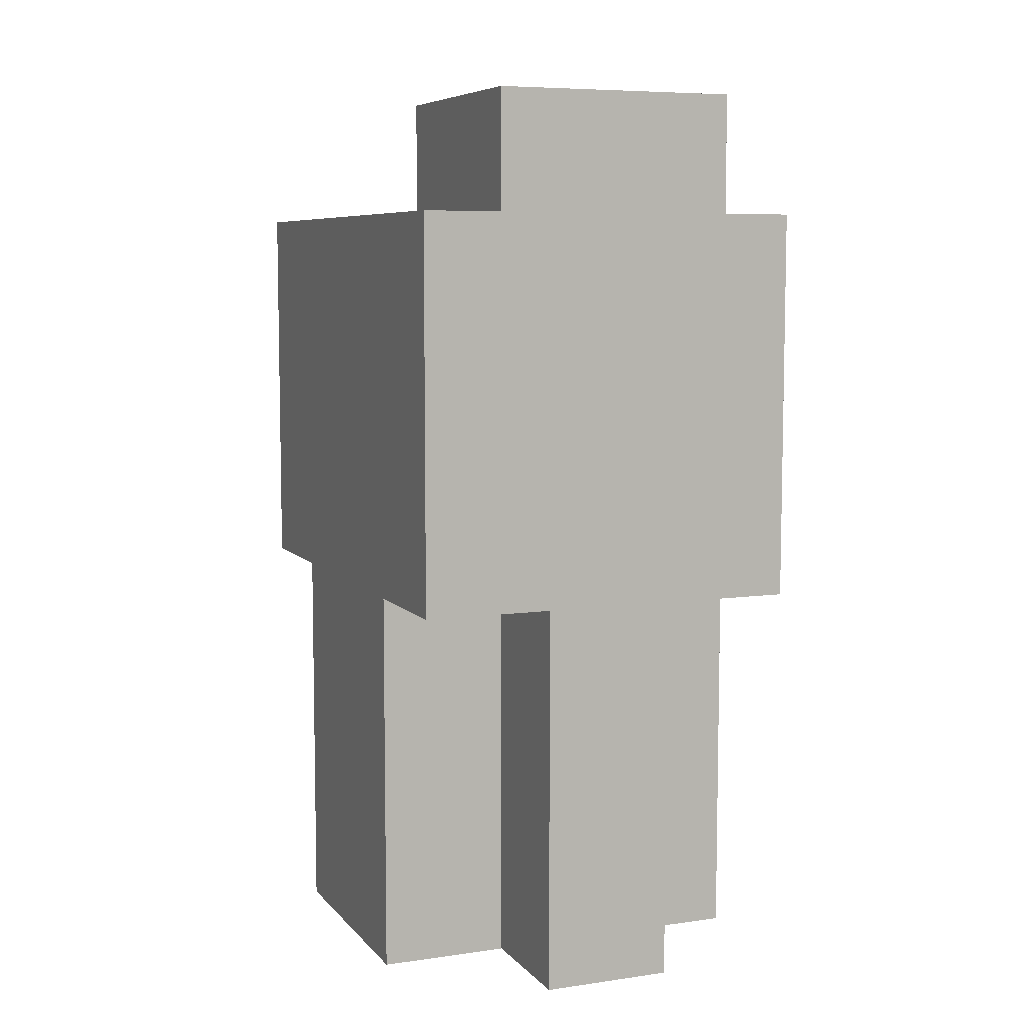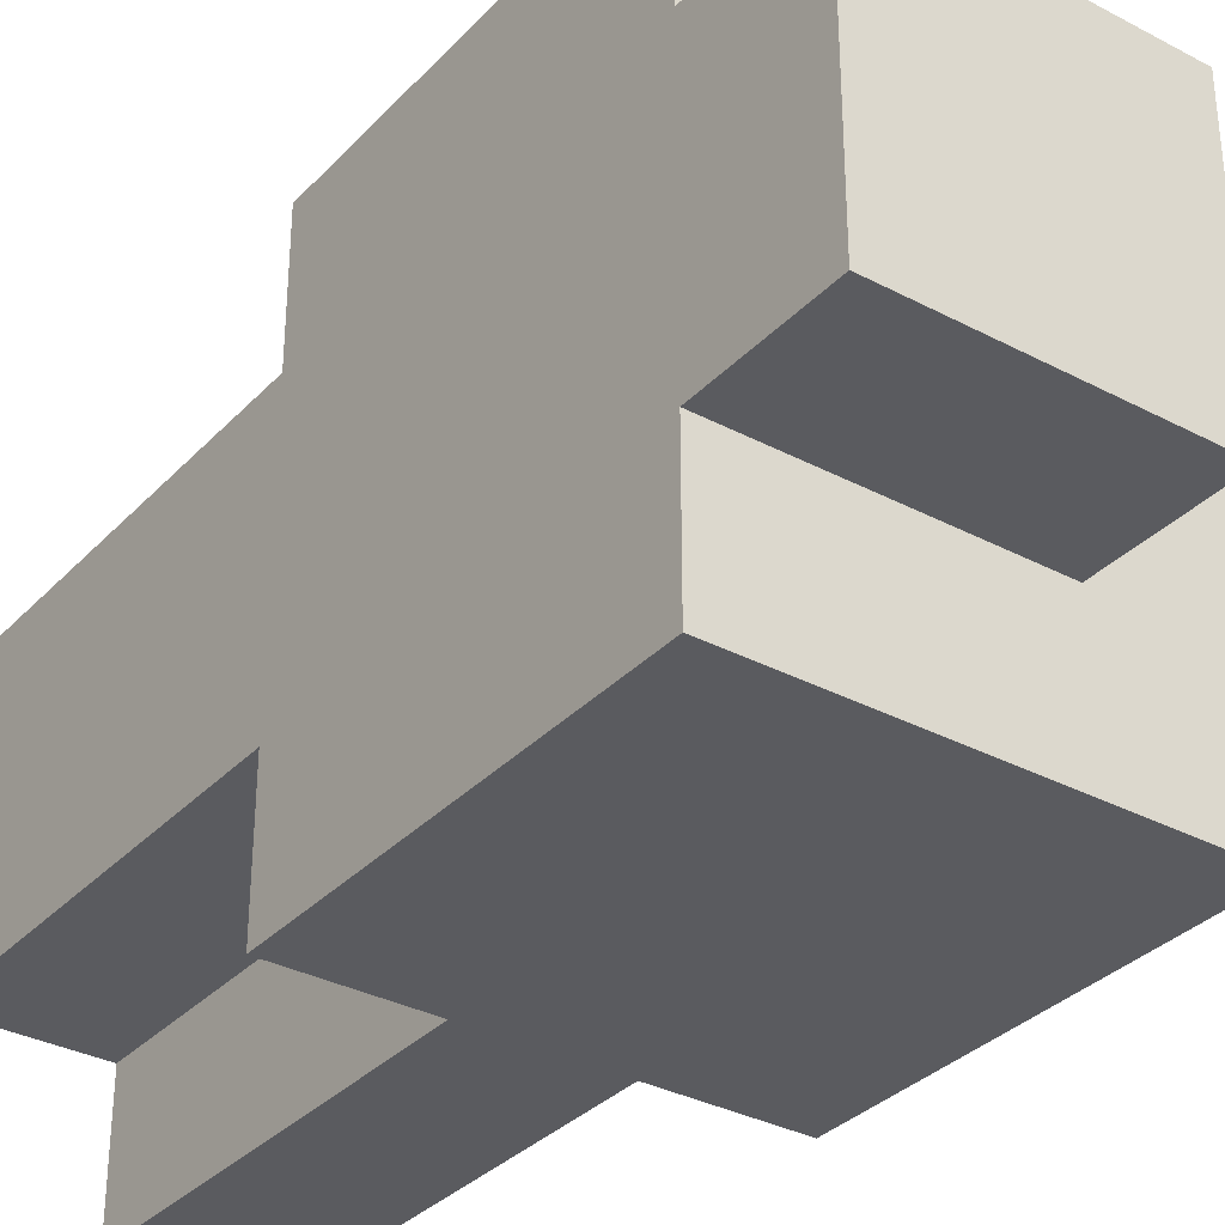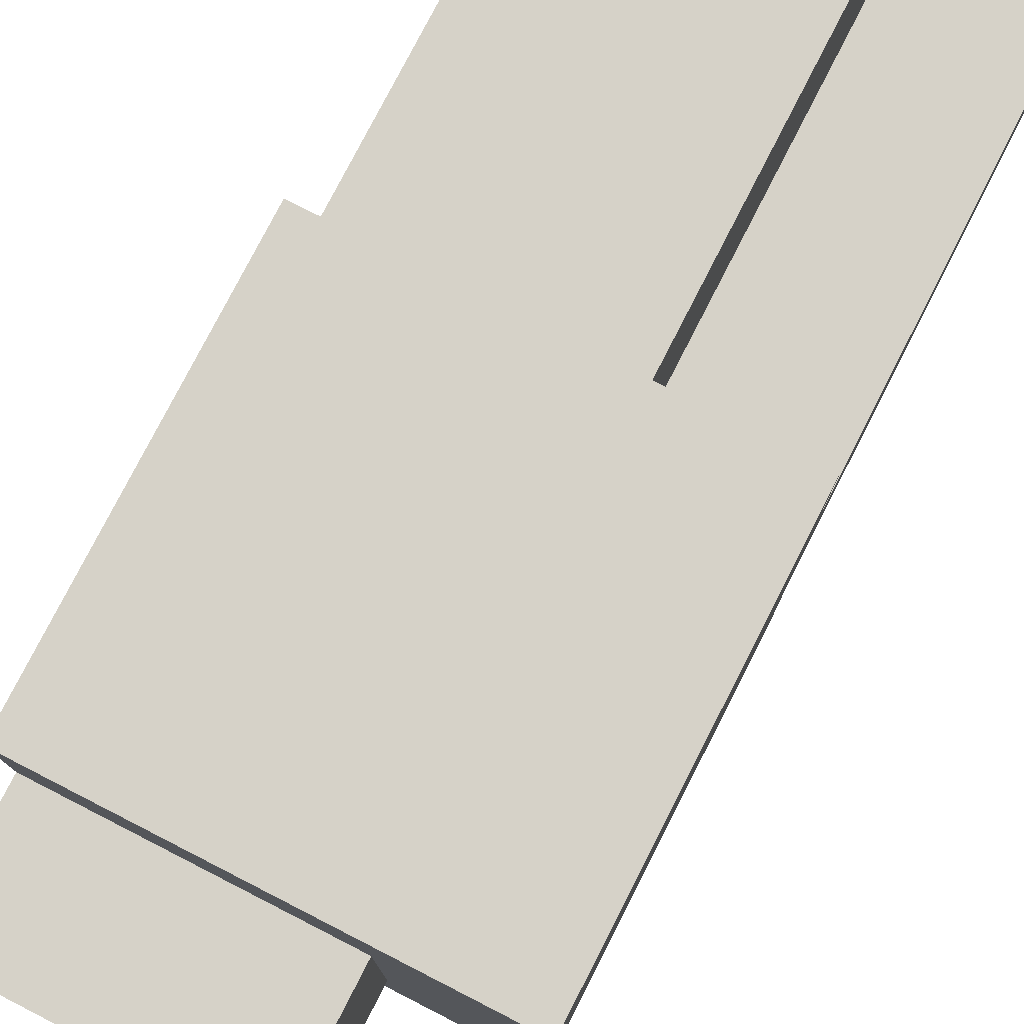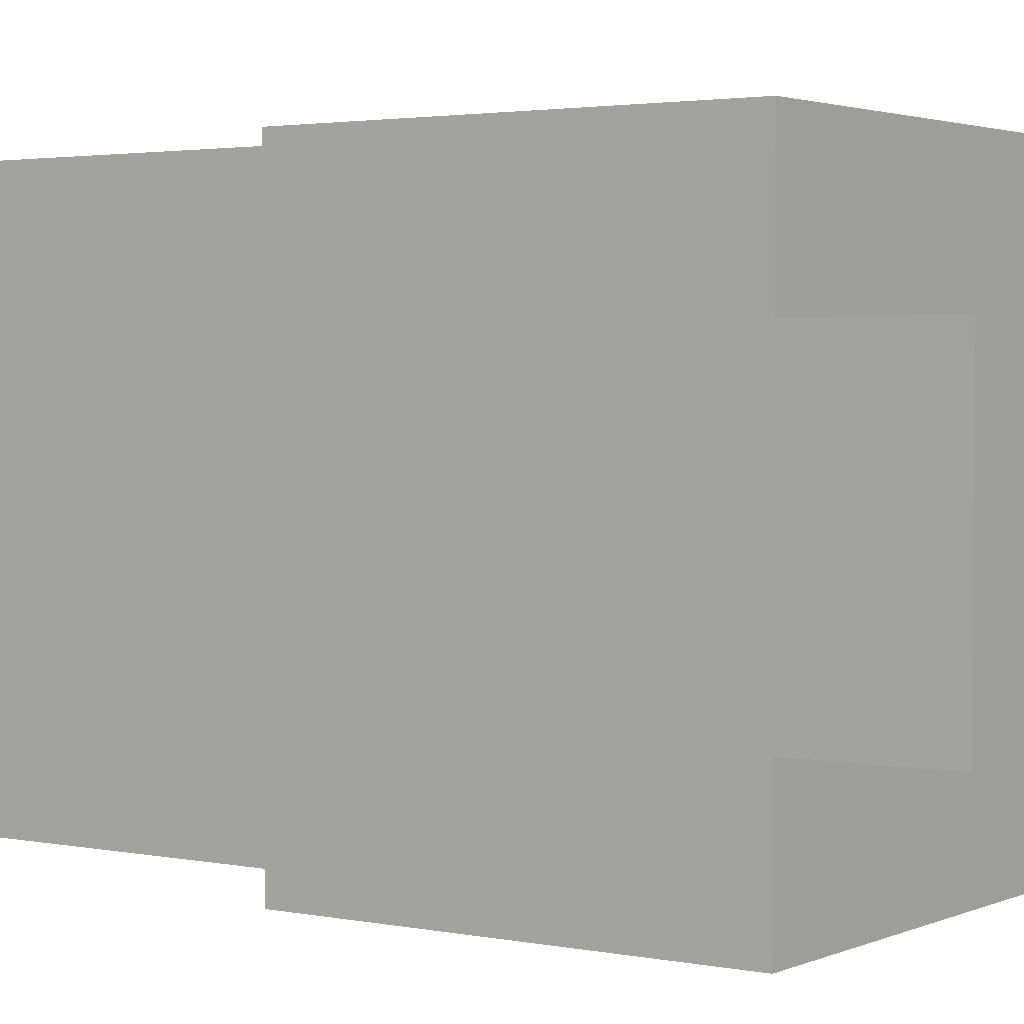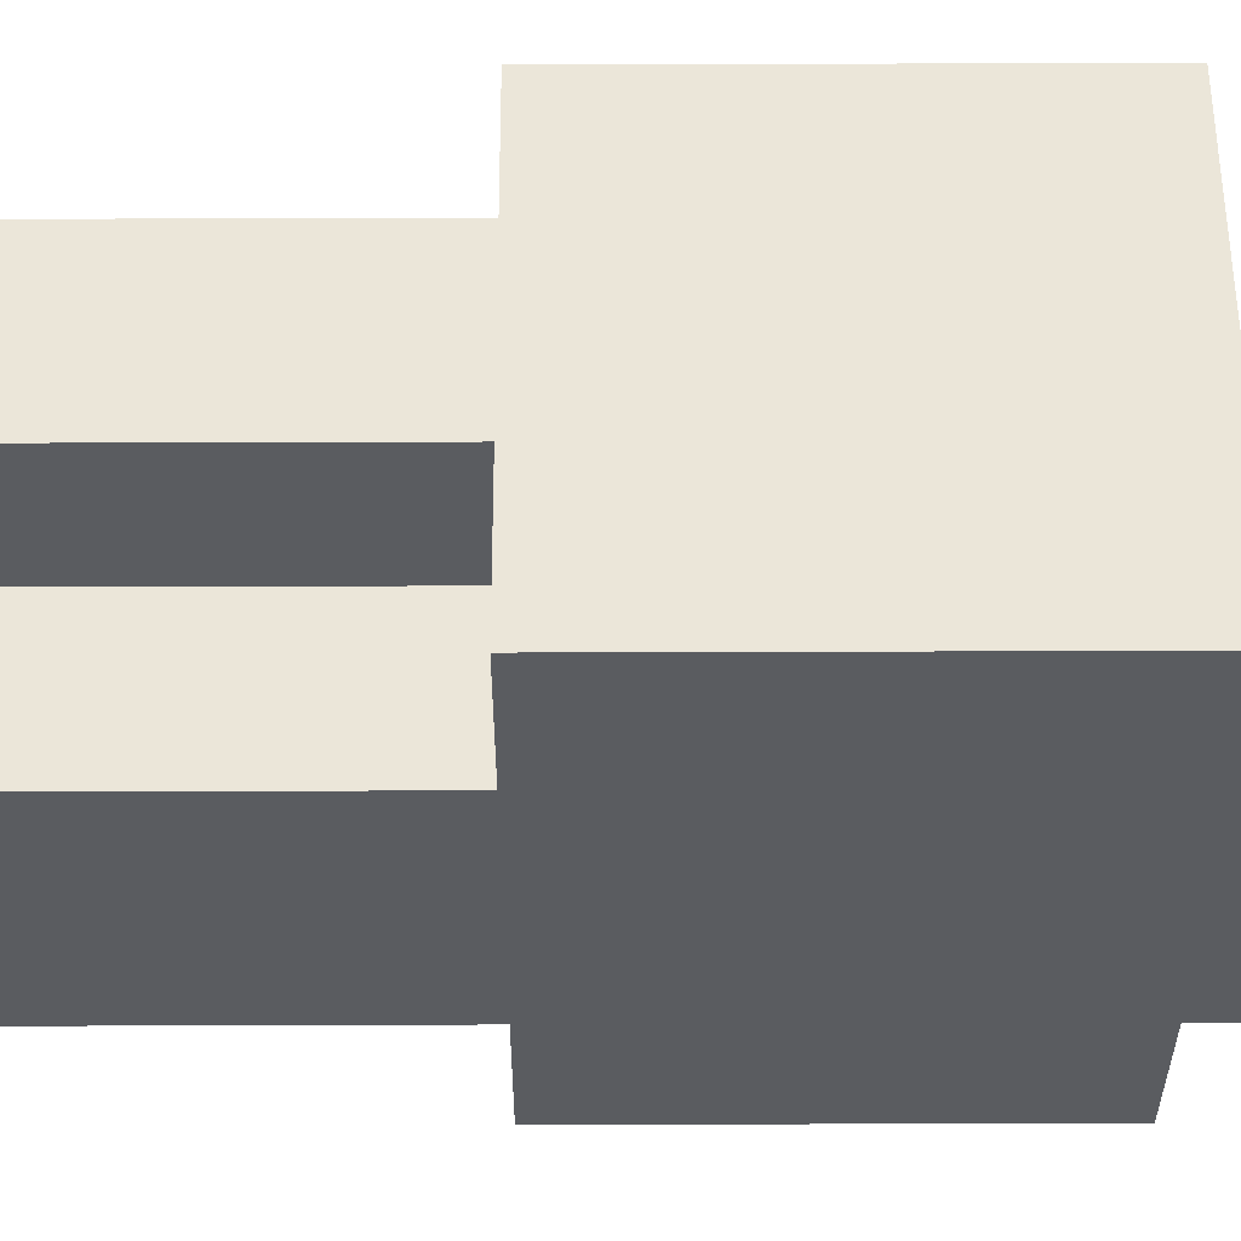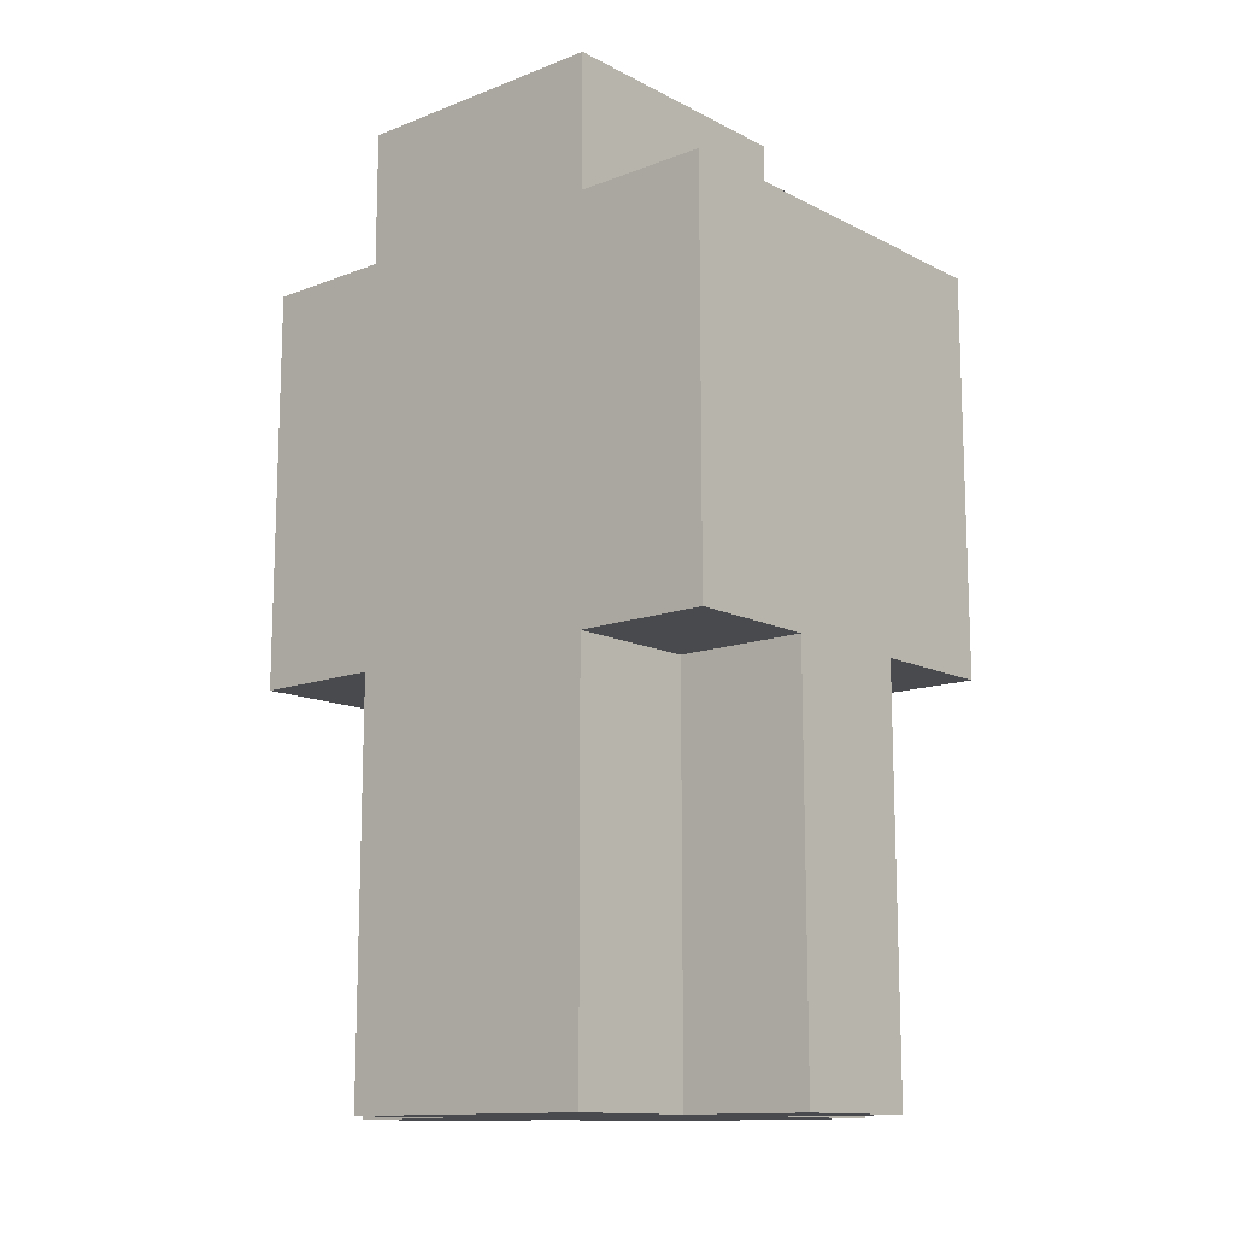
<metadata>
{"format":"obj","ext":"obj","renderer":"f3d","projection":"perspective","resolution":1024,"background":"white","views":[{"elev":7.2,"azim":-22.1,"up":"+Y"},{"elev":-33.4,"azim":144.1,"up":"+Z"},{"elev":77.9,"azim":-152.9,"up":"+Z"},{"elev":2.5,"azim":124.9,"up":"+Z"},{"elev":55.9,"azim":89.8,"up":"+Z"},{"elev":-13.1,"azim":131.1,"up":"+Y"}]}
</metadata>
<code>
o arm_up_hvy_2_ja
v -0.7 1.8 0.1
v -0.7 1.8 -0.1
v -0.7 2.1 0.2
v -0.7 2.1 0.1
v -0.7 2.1 -0.1
v -0.7 2.1 -0.2
v -0.7 2.2 0.2
v -0.7 2.2 -0.2
v -0.7 2.3 0.2
v -0.7 2.3 -0.2
v -0.7 2.4 0.2
v -0.7 2.4 -0.2
v -0.6 1.8 0.2
v -0.6 1.8 0.1
v -0.6 1.8 -0.1
v -0.6 1.8 -0.2
v -0.6 2.1 0.2
v -0.6 2.1 0.1
v -0.6 2.1 -0.1
v -0.6 2.1 -0.2
v -0.6 2.4 0.1
v -0.6 2.4 -0.1
v -0.6 2.5 0.1
v -0.6 2.5 -0.1
v -0.5 1.8 0.2
v -0.5 1.8 0.1
v -0.5 1.8 -0.1
v -0.5 1.8 -0.2
v -0.5 2.1 0.2
v -0.5 2.1 0.1
v -0.5 2.1 -0.1
v -0.5 2.1 -0.2
v -0.4 1.8 0.1
v -0.4 1.8 -0.1
v -0.4 2.1 0.2
v -0.4 2.1 0.1
v -0.4 2.1 -0.1
v -0.4 2.1 -0.2
v -0.4 2.4 0.2
v -0.4 2.4 0.1
v -0.4 2.4 -0.1
v -0.4 2.4 -0.2
v -0.4 2.5 0.1
v -0.4 2.5 -0.1
v -0.7 2.1 0.2
v -0.7 2.2 0.2
v -0.7 2.3 0.2
v -0.7 2.4 0.2
v -0.6 1.8 0.2
v -0.6 2.1 0.2
v -0.6 2.2 0.2
v -0.6 2.3 0.2
v -0.5 1.8 0.2
v -0.5 2.1 0.2
v -0.5 2.4 0.2
v -0.4 2.1 0.2
v -0.4 2.4 0.2
v -0.7 1.8 0.1
v -0.7 2.1 0.1
v -0.6 1.8 0.1
v -0.6 2.1 0.1
v -0.6 2.4 0.1
v -0.6 2.5 0.1
v -0.5 1.8 0.1
v -0.5 2.1 0.1
v -0.5 2.4 0.1
v -0.4 1.8 0.1
v -0.4 2.1 0.1
v -0.4 2.4 0.1
v -0.4 2.5 0.1
v -0.7 1.8 -0.1
v -0.7 2.1 -0.1
v -0.6 1.8 -0.1
v -0.6 2.1 -0.1
v -0.6 2.4 -0.1
v -0.6 2.5 -0.1
v -0.5 1.8 -0.1
v -0.5 2.1 -0.1
v -0.5 2.4 -0.1
v -0.4 1.8 -0.1
v -0.4 2.1 -0.1
v -0.4 2.4 -0.1
v -0.4 2.5 -0.1
v -0.7 2.1 -0.2
v -0.7 2.2 -0.2
v -0.7 2.3 -0.2
v -0.7 2.4 -0.2
v -0.6 1.8 -0.2
v -0.6 2.1 -0.2
v -0.6 2.2 -0.2
v -0.6 2.3 -0.2
v -0.5 1.8 -0.2
v -0.5 2.1 -0.2
v -0.5 2.4 -0.2
v -0.4 2.1 -0.2
v -0.4 2.4 -0.2
v -0.6 1.8 0.2
v -0.5 1.8 0.2
v -0.7 1.8 0.1
v -0.6 1.8 0.1
v -0.5 1.8 0.1
v -0.4 1.8 0.1
v -0.7 1.8 -0.1
v -0.6 1.8 -0.1
v -0.5 1.8 -0.1
v -0.4 1.8 -0.1
v -0.6 1.8 -0.2
v -0.5 1.8 -0.2
v -0.7 2.1 0.2
v -0.6 2.1 0.2
v -0.5 2.1 0.2
v -0.4 2.1 0.2
v -0.7 2.1 0.1
v -0.6 2.1 0.1
v -0.5 2.1 0.1
v -0.4 2.1 0.1
v -0.7 2.1 -0.1
v -0.6 2.1 -0.1
v -0.5 2.1 -0.1
v -0.4 2.1 -0.1
v -0.7 2.1 -0.2
v -0.6 2.1 -0.2
v -0.5 2.1 -0.2
v -0.4 2.1 -0.2
v -0.7 2.4 0.2
v -0.5 2.4 0.2
v -0.4 2.4 0.2
v -0.6 2.4 0.1
v -0.5 2.4 0.1
v -0.4 2.4 0.1
v -0.6 2.4 -0.1
v -0.5 2.4 -0.1
v -0.4 2.4 -0.1
v -0.7 2.4 -0.2
v -0.5 2.4 -0.2
v -0.4 2.4 -0.2
v -0.6 2.5 0.1
v -0.4 2.5 0.1
v -0.6 2.5 -0.1
v -0.4 2.5 -0.1
f 4 2 1
f 5 2 4
f 7 4 3
f 7 6 5
f 7 5 4
f 8 6 7
f 9 8 7
f 10 8 9
f 11 10 9
f 12 10 11
f 17 14 13
f 18 14 17
f 19 16 15
f 20 16 19
f 23 22 21
f 24 22 23
f 25 26 29
f 29 26 30
f 27 28 31
f 31 28 32
f 33 34 36
f 36 34 37
f 35 36 39
f 37 38 39
f 36 37 39
f 39 38 40
f 40 38 41
f 41 38 42
f 40 41 43
f 43 41 44
f 50 46 45
f 51 47 46
f 51 46 50
f 52 48 47
f 52 47 51
f 53 50 49
f 54 51 50
f 54 50 53
f 54 52 51
f 55 48 52
f 55 52 54
f 56 55 54
f 57 55 56
f 60 59 58
f 61 59 60
f 66 63 62
f 67 65 64
f 68 65 67
f 69 63 66
f 70 63 69
f 71 72 73
f 73 72 74
f 75 76 79
f 77 78 80
f 80 78 81
f 79 76 82
f 82 76 83
f 84 85 89
f 85 86 90
f 89 85 90
f 86 87 91
f 90 86 91
f 88 89 92
f 89 90 93
f 92 89 93
f 90 91 93
f 91 87 94
f 93 91 94
f 93 94 95
f 95 94 96
f 100 98 97
f 101 98 100
f 103 100 99
f 103 102 101
f 103 101 100
f 104 102 103
f 105 102 104
f 106 102 105
f 107 105 104
f 108 105 107
f 113 110 109
f 114 110 113
f 115 112 111
f 116 112 115
f 121 118 117
f 122 118 121
f 123 120 119
f 124 120 123
f 125 126 128
f 126 127 129
f 128 126 129
f 129 127 130
f 125 128 131
f 125 131 134
f 131 132 134
f 132 133 135
f 134 132 135
f 135 133 136
f 137 138 139
f 139 138 140

</code>
